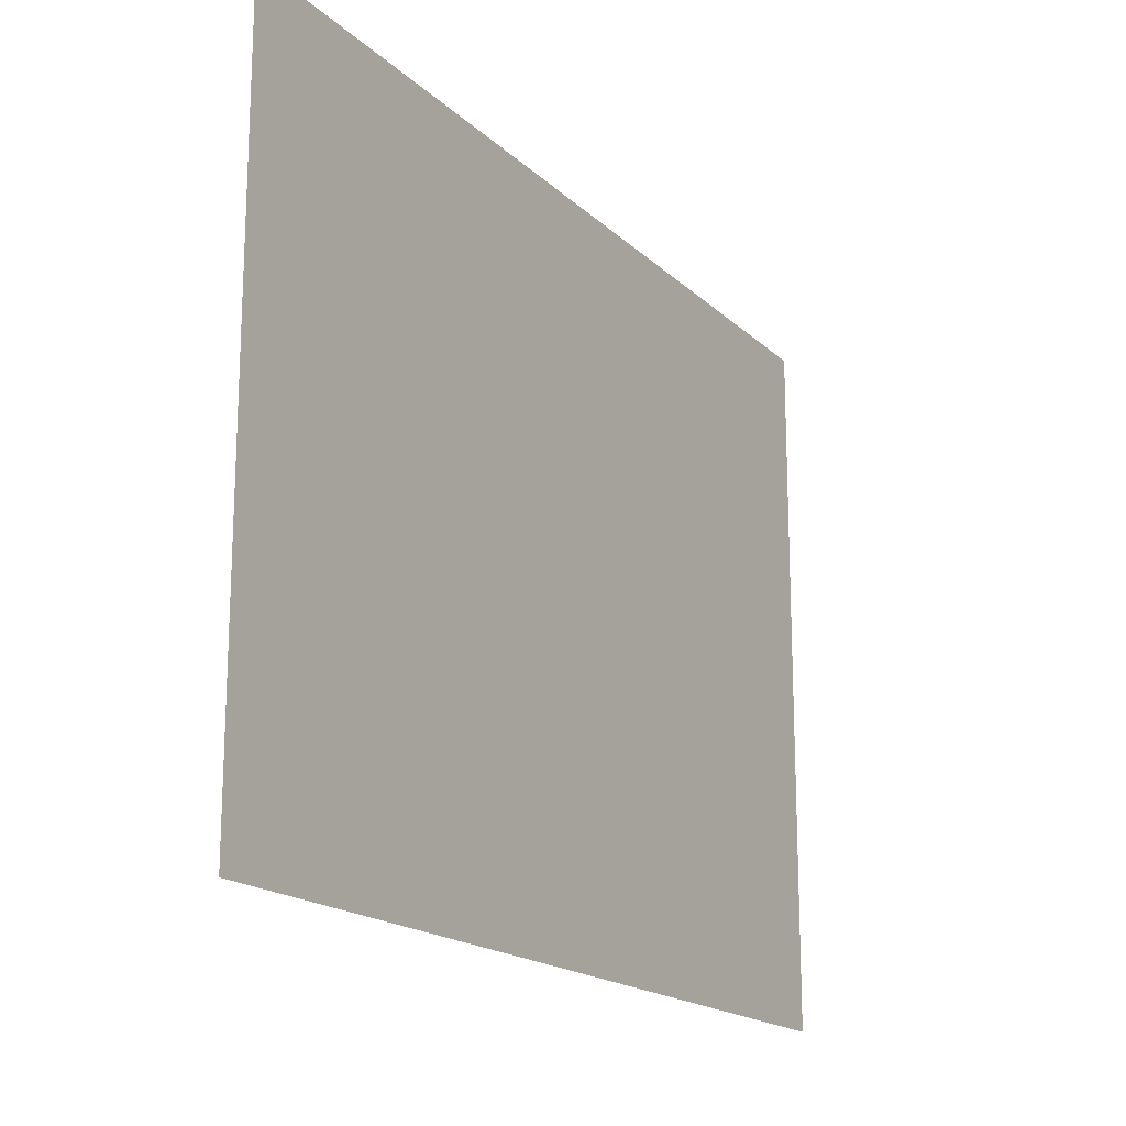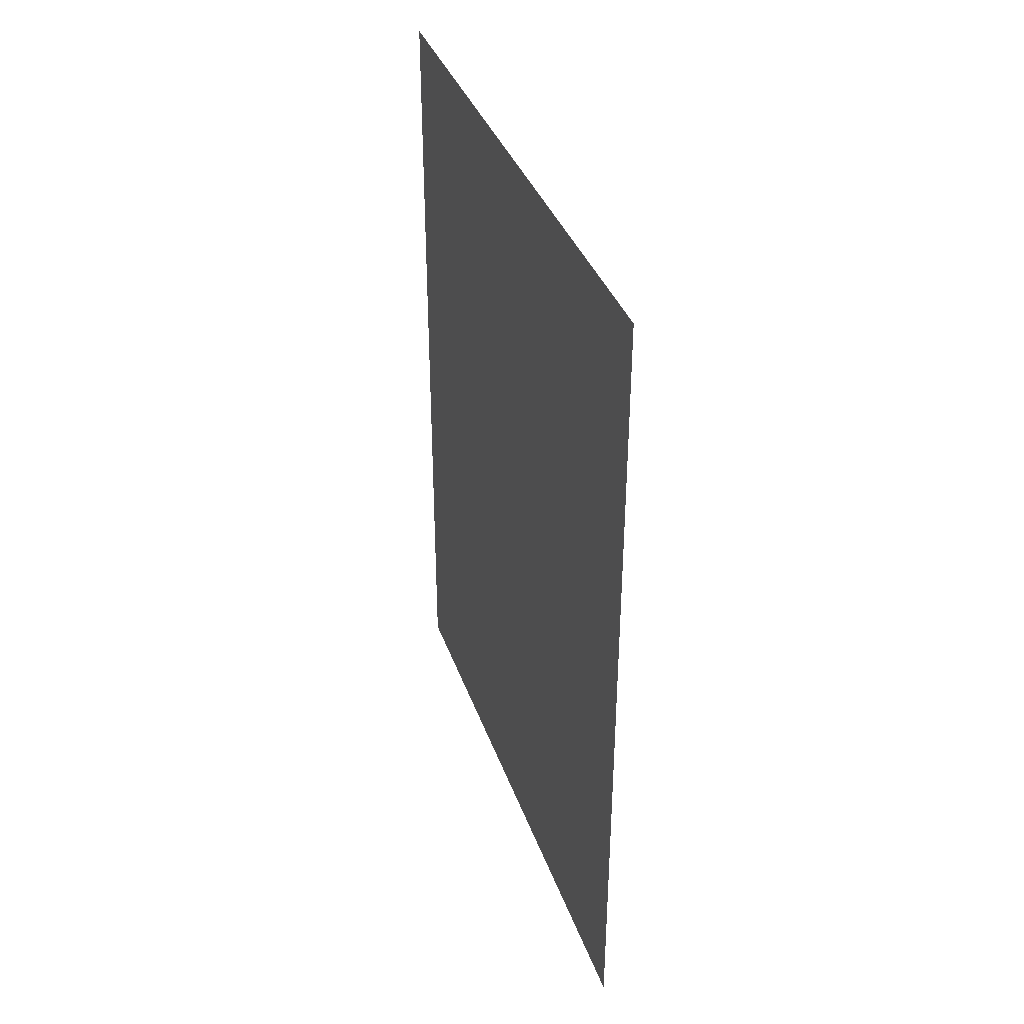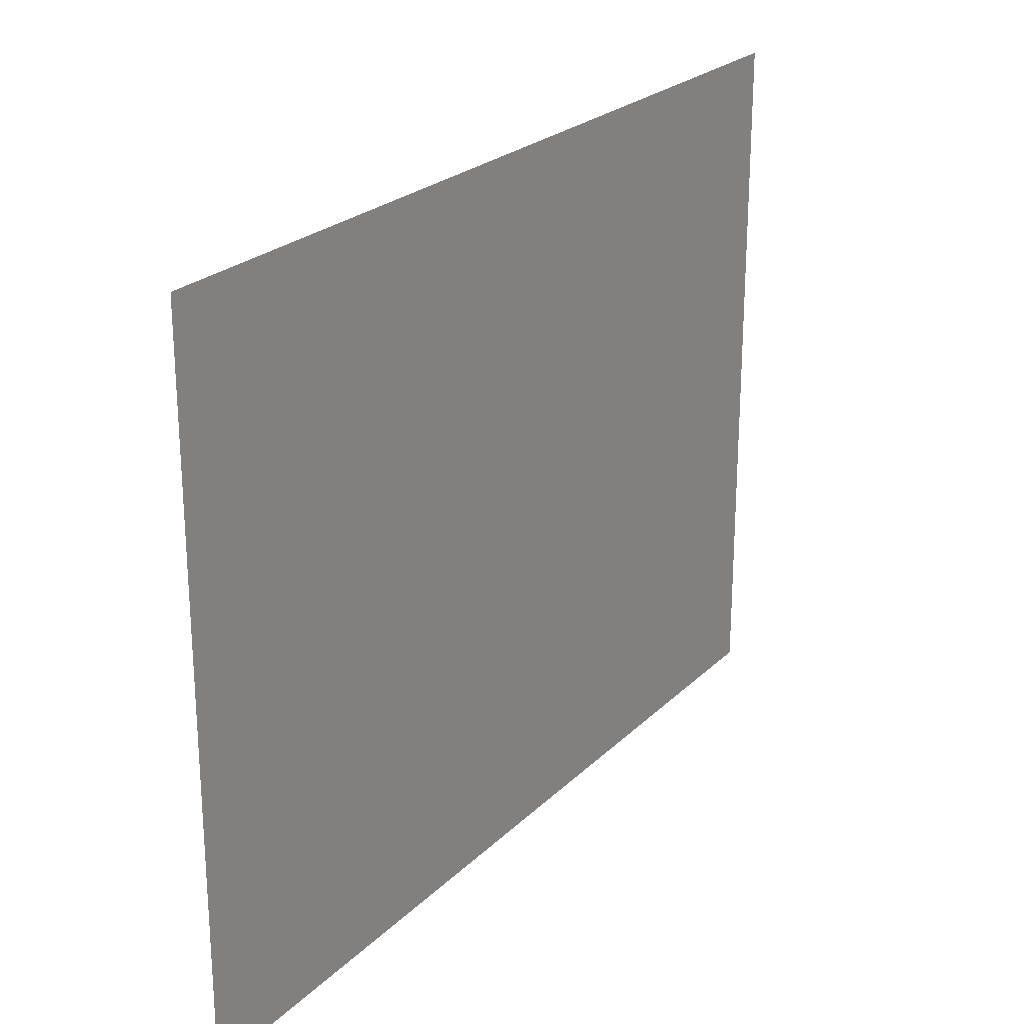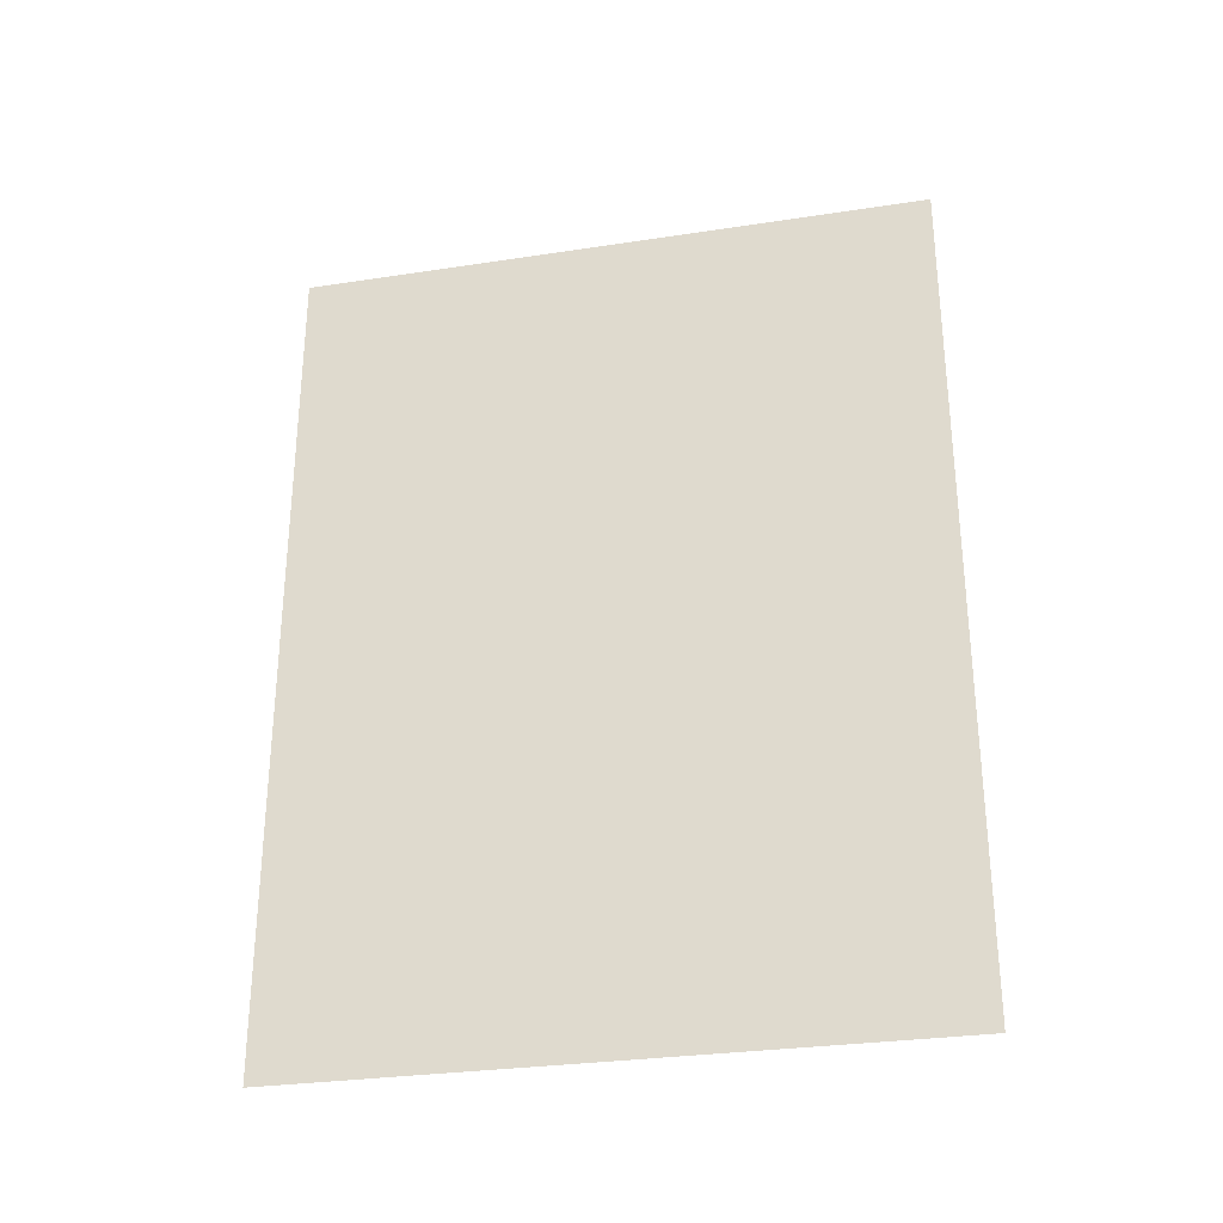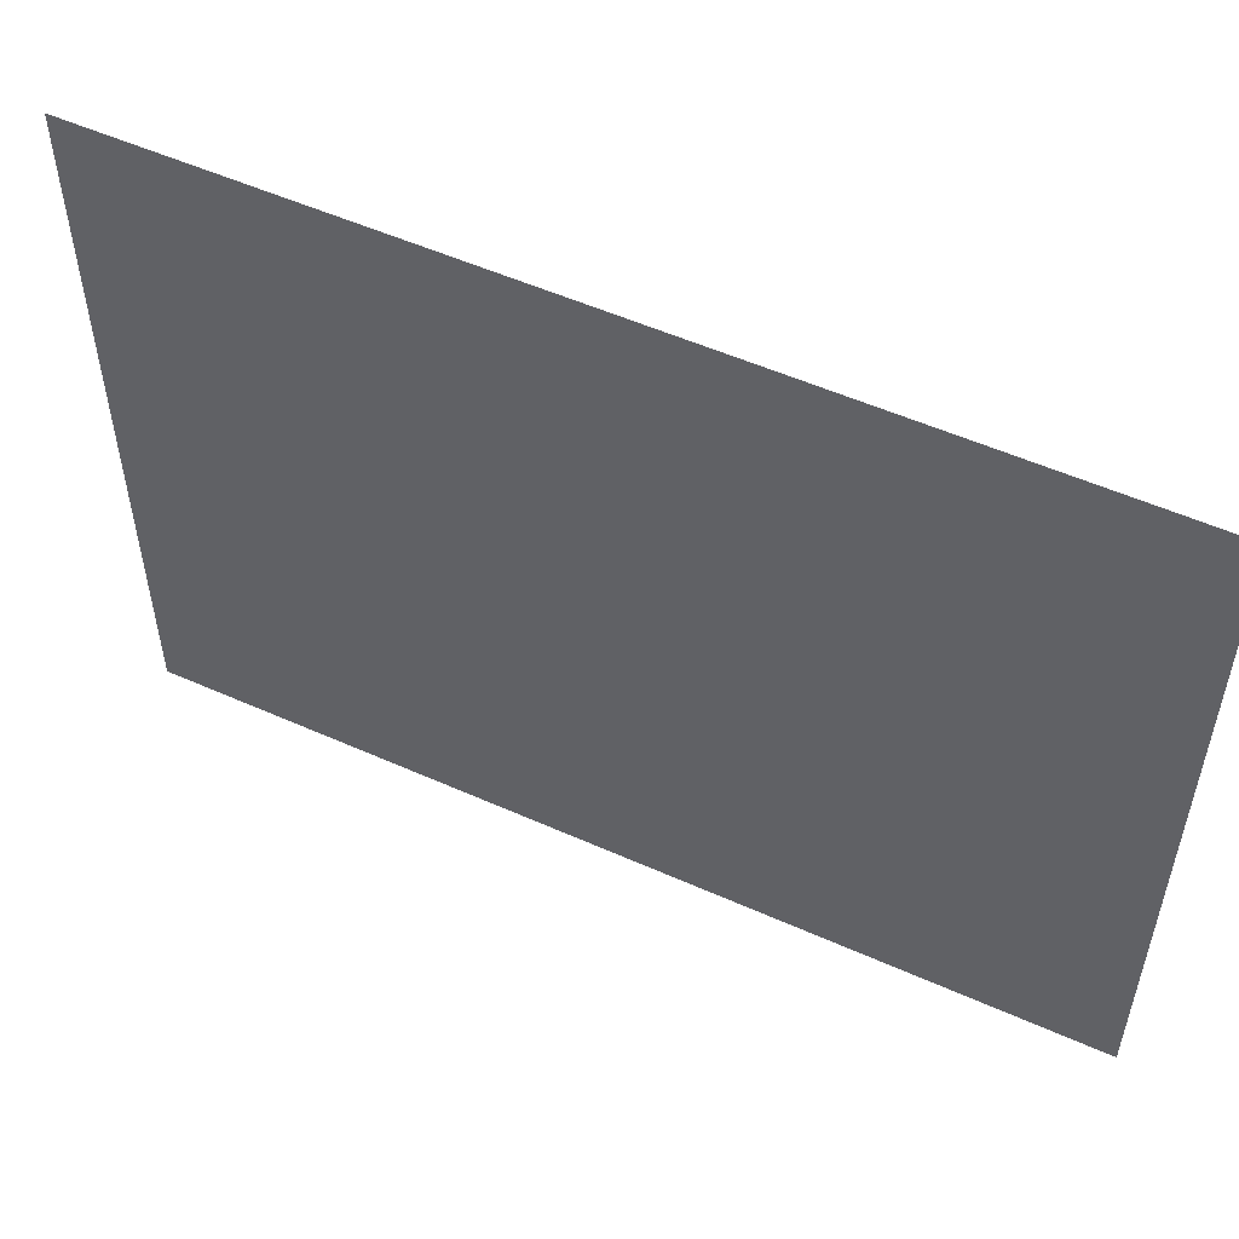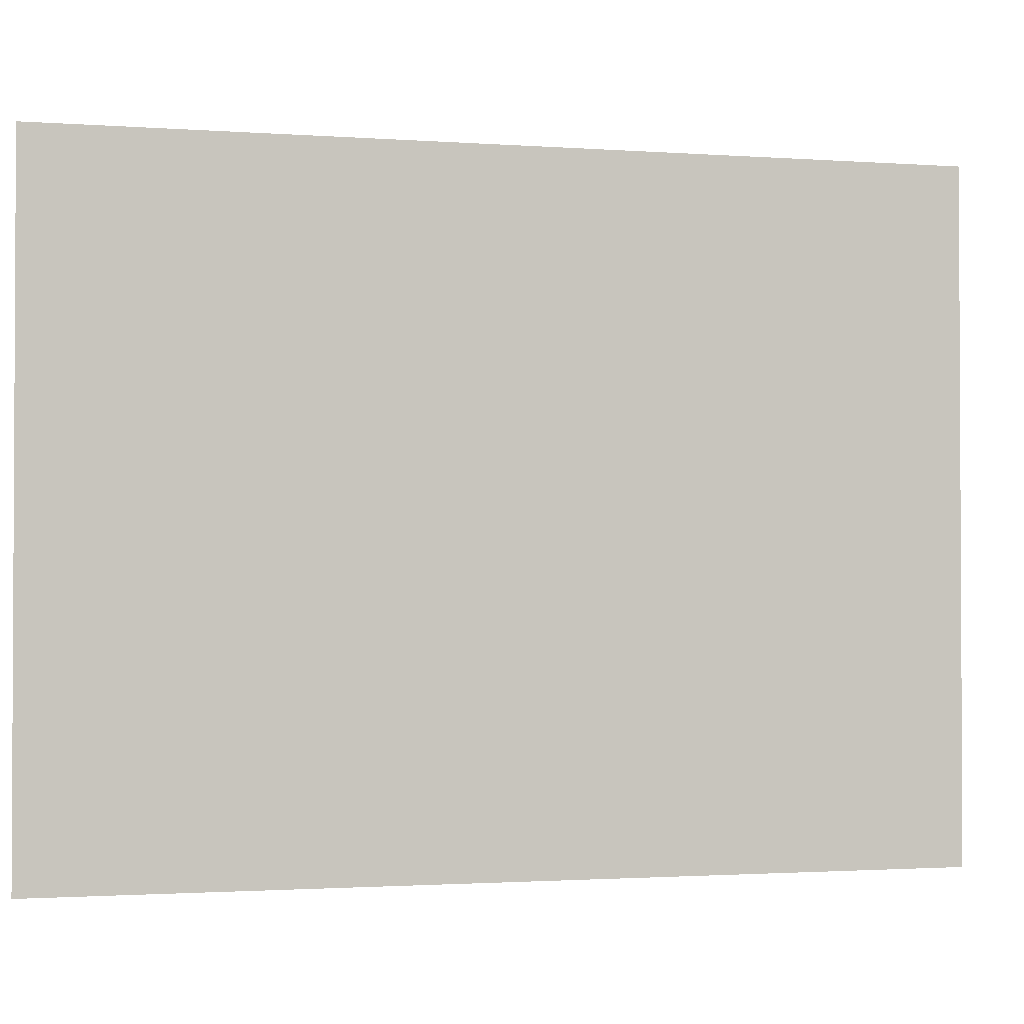
<metadata>
{"format":"obj","ext":"obj","renderer":"f3d","projection":"perspective","resolution":1024,"background":"white","views":[{"elev":-17.6,"azim":-149.9,"up":"+Y"},{"elev":37.0,"azim":161.7,"up":"+Z"},{"elev":23.9,"azim":33.0,"up":"+Y"},{"elev":-29.5,"azim":102.7,"up":"+Z"},{"elev":53.5,"azim":-64.5,"up":"+Y"},{"elev":-1.6,"azim":-104.7,"up":"+Y"}]}
</metadata>
<code>
g Quad
v -1.433e+04 0 2486
v -1.433e+04 0 4472
v -1.433e+04 1500 2486
v -1.433e+04 1500 4472
f 3 1 2
f 2 4 3

</code>
